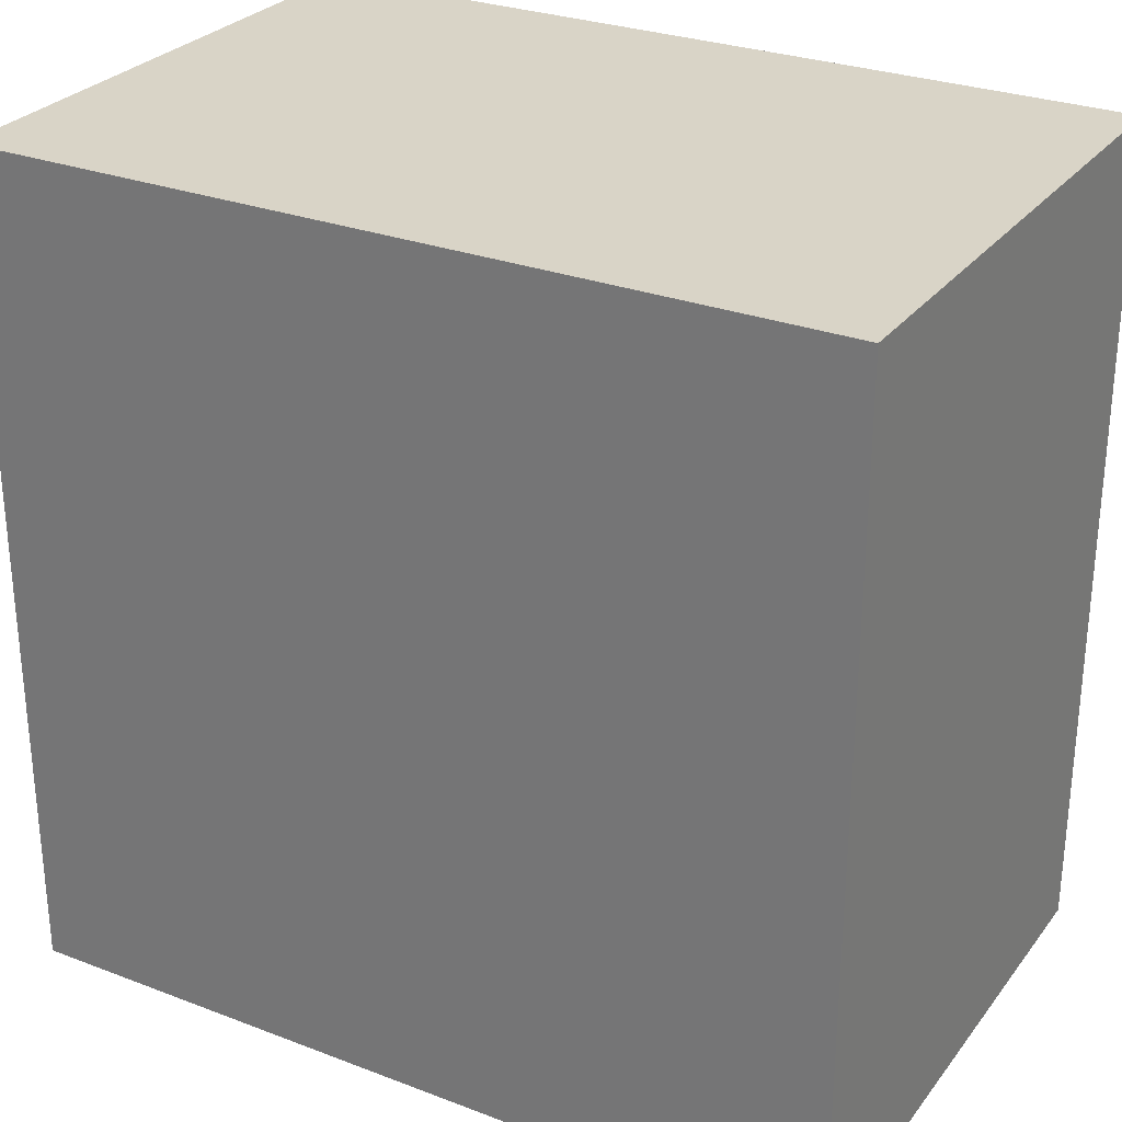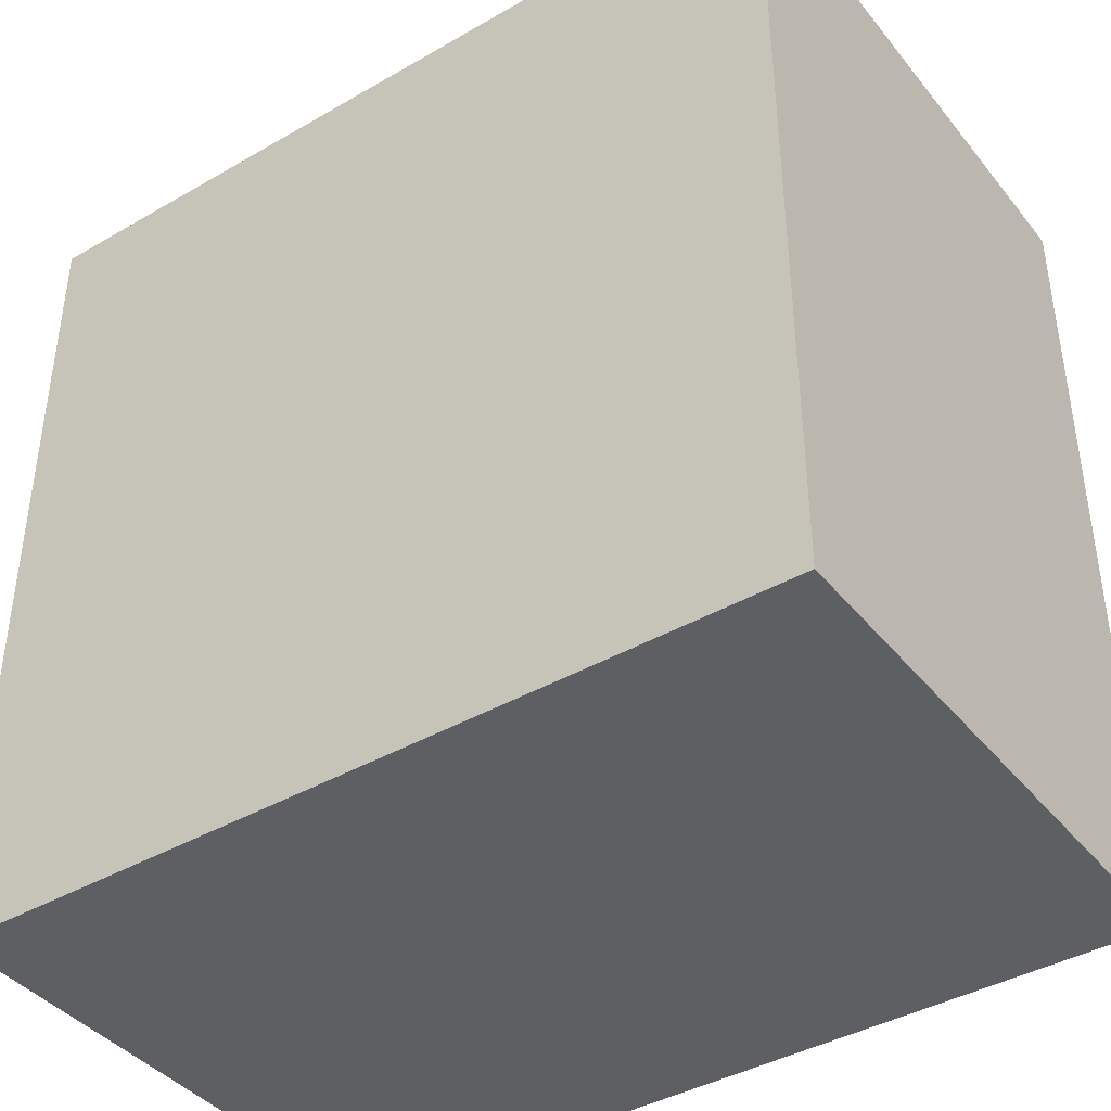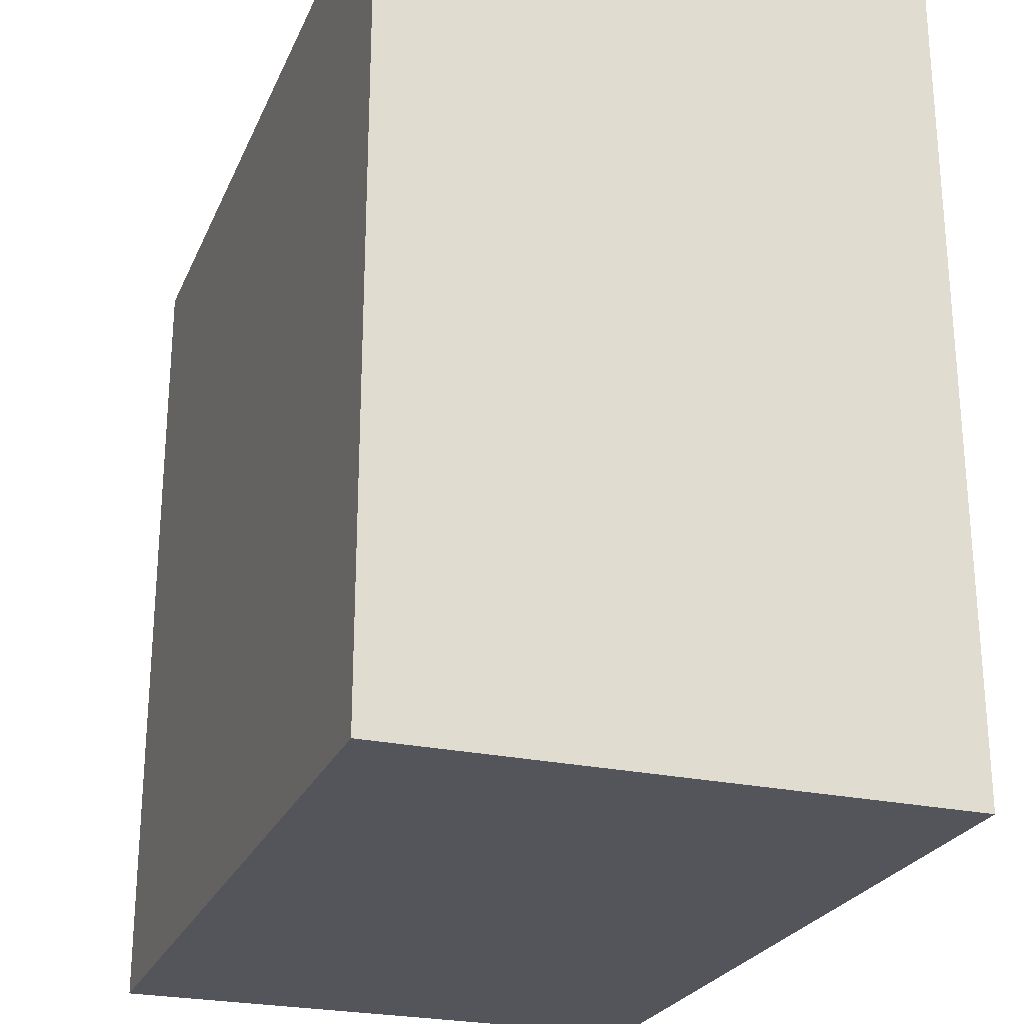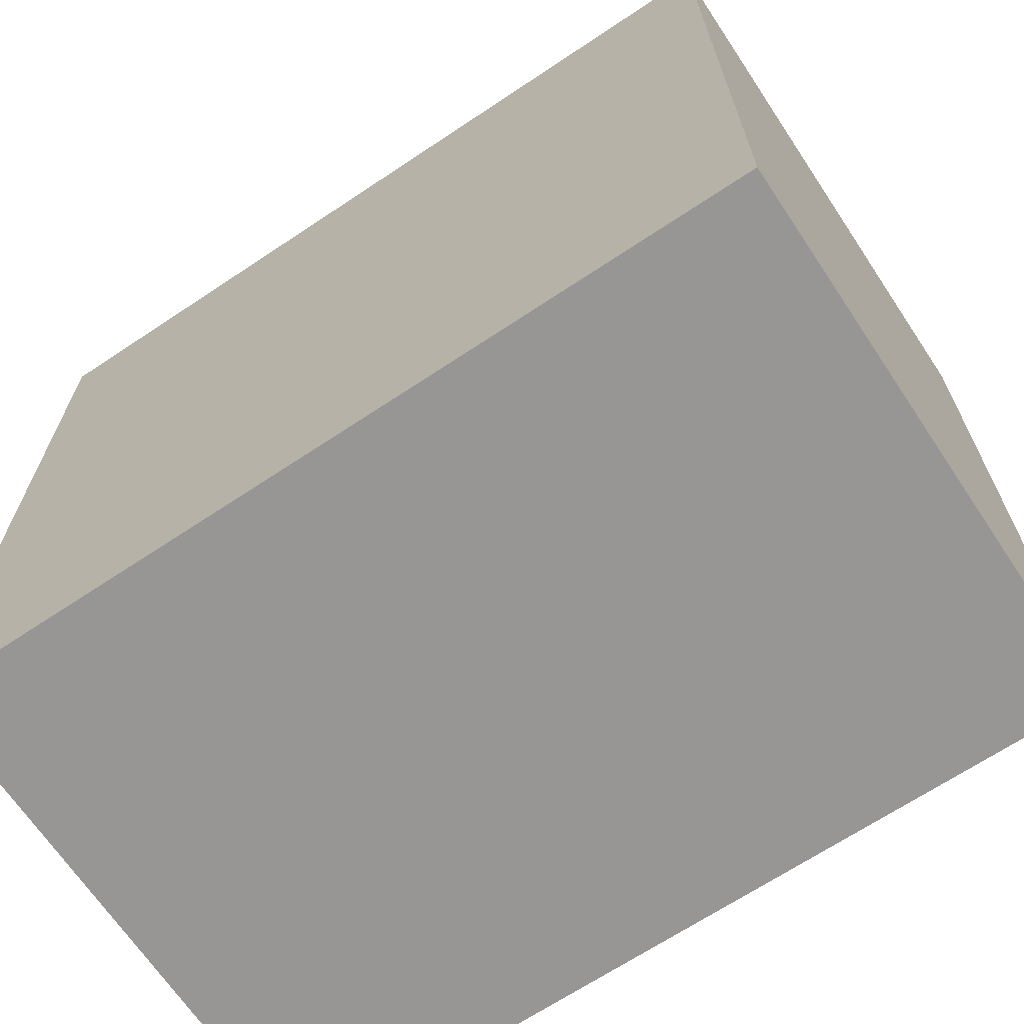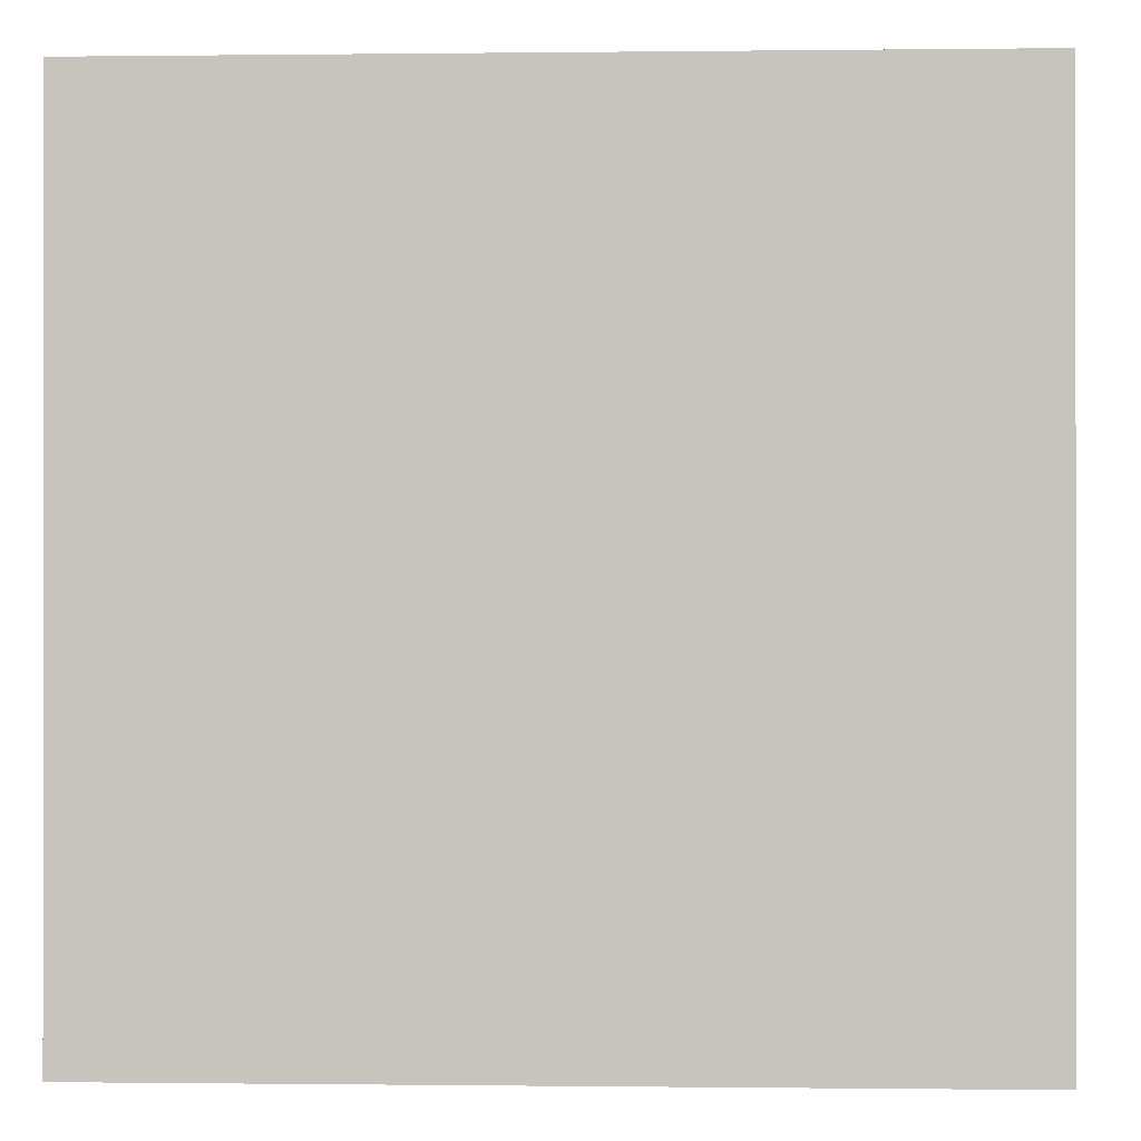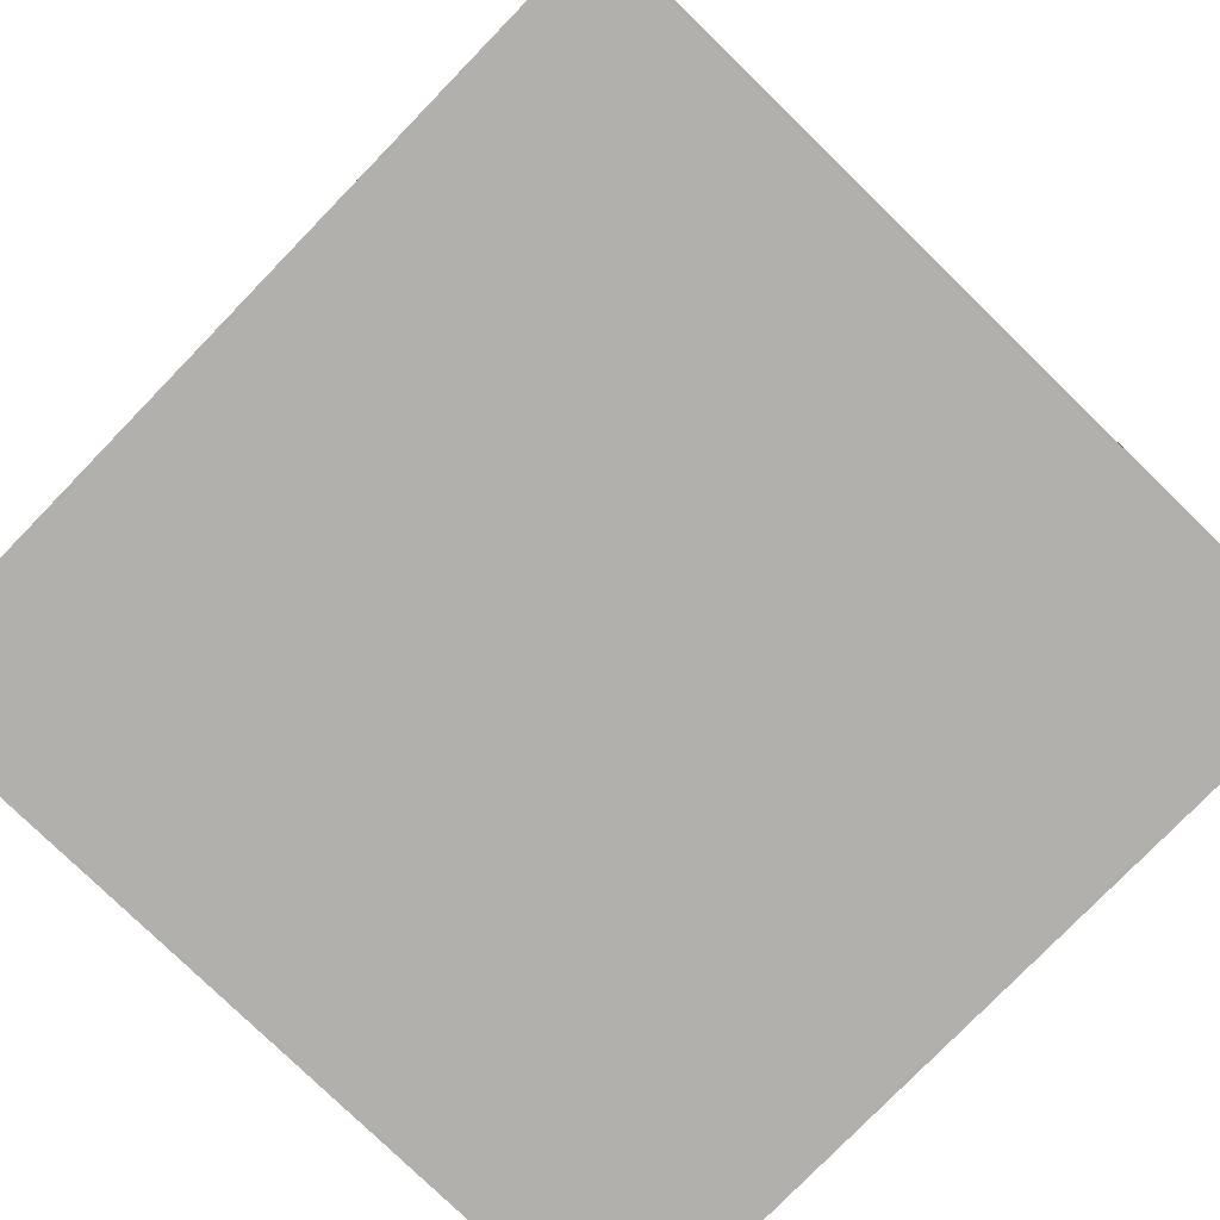
<metadata>
{"format":"obj","ext":"obj","renderer":"f3d","projection":"perspective","resolution":1024,"background":"white","views":[{"elev":28.4,"azim":29.8,"up":"+Z"},{"elev":-40.9,"azim":35.1,"up":"+Z"},{"elev":-25.0,"azim":70.5,"up":"+Z"},{"elev":-67.8,"azim":33.7,"up":"+Z"},{"elev":-0.3,"azim":-177.5,"up":"+Z"},{"elev":-78.8,"azim":-134.2,"up":"+Y"}]}
</metadata>
<code>
o Tree.005
v 0.1 1 -0.1
v 0.1556 1 -0.1
v 0.3 1 -0.1
v 0.4 1 -0.1
v 0.2667 1 -0.4
v 0.2625 1 -0.4
v 0.3375 1 -0.4
v 0.2 1 -0.4
v 0.1 1 -0.4
v 0.4 1 -0.4
v 0.1 1 -0.2667
v 0.1 1 -0.1714
v 0.1167 1 -0.4
v 0.4 1 -0.2714
v 0.1 1 -0.2833
v 0.4 1 -0.3143
v 0.1 1 -0.3167
v 0.35 0.8 -0.1
v 0.3625 0.8 -0.4
v 0.15 0.8 -0.4
v 0.1 0.8 -0.1
v 0.1333 0.8 -0.1
v 0.4 0.8 -0.1
v 0.2444 0.8 -0.4
v 0.2375 0.8 -0.4
v 0.2 0.8 -0.4
v 0.1 0.8 -0.4
v 0.4 0.8 -0.4
v 0.1 0.8 -0.2
v 0.1 0.8 -0.1429
v 0.4 0.8 -0.1857
v 0.1 0.8 -0.25
v 0.4 0.8 -0.2571
v 0.1 0.8 -0.35
f 34 27 20 26 25 24 19 28 33 31 23 18 22 21 30 29 32
f 4 14 16 10 7 5 6 8 13 9 17 15 11 12 1 2 3
f 31 33 16 14
f 33 28 10 16
f 27 9 13 20
f 20 13 8 26
f 19 7 10 28
f 26 8 6 25
f 24 25 6 5
f 24 5 7 19
f 31 14 4 23
f 18 3 2 22
f 17 34 32 15
f 15 32 29 11
f 12 11 29 30
f 9 27 34 17
f 1 12 30 21
f 2 1 21 22
f 4 3 18 23

</code>
